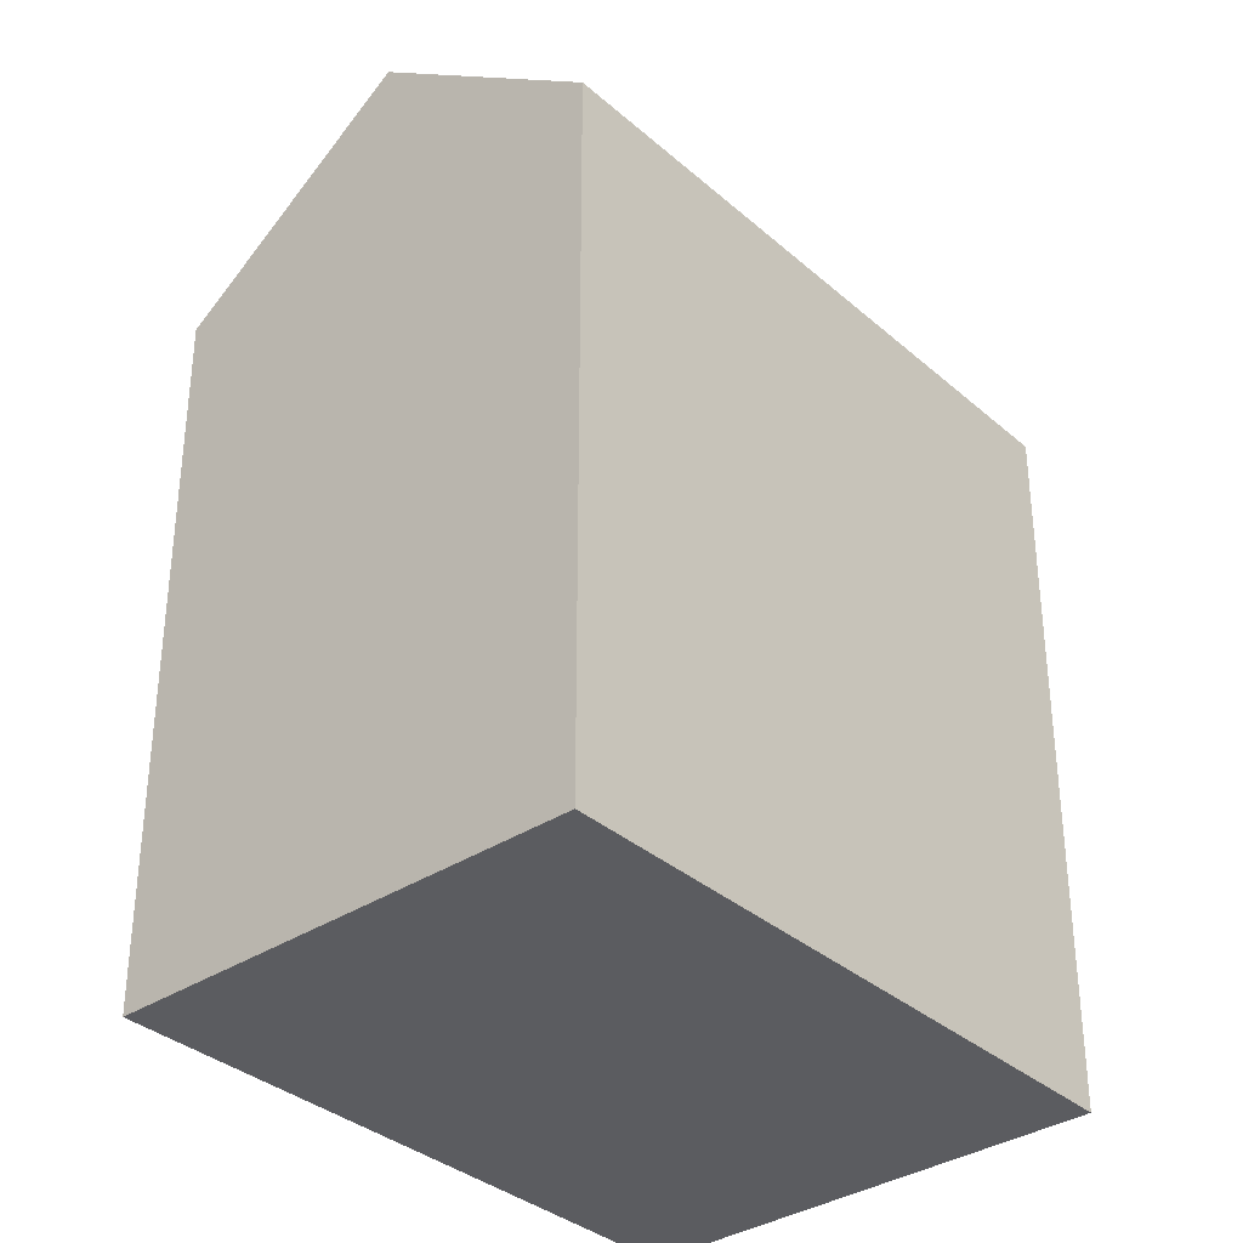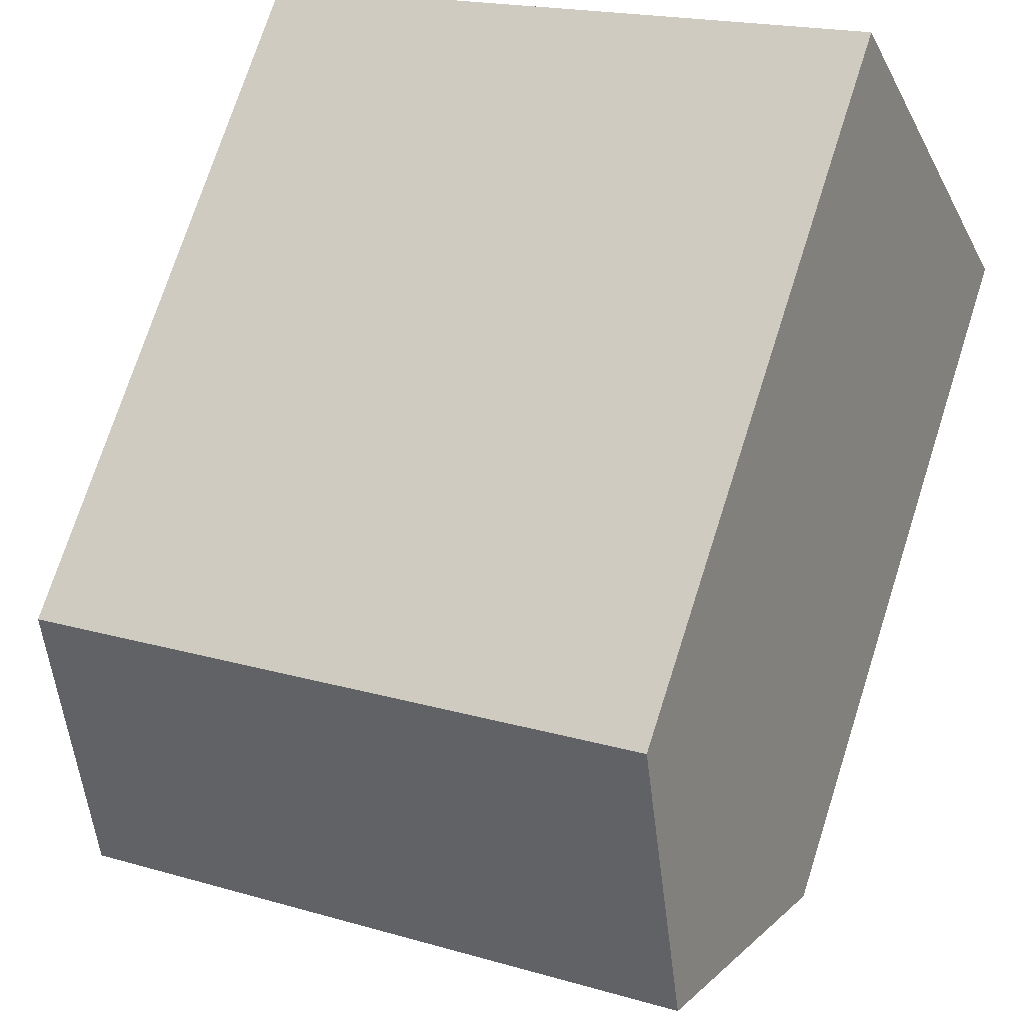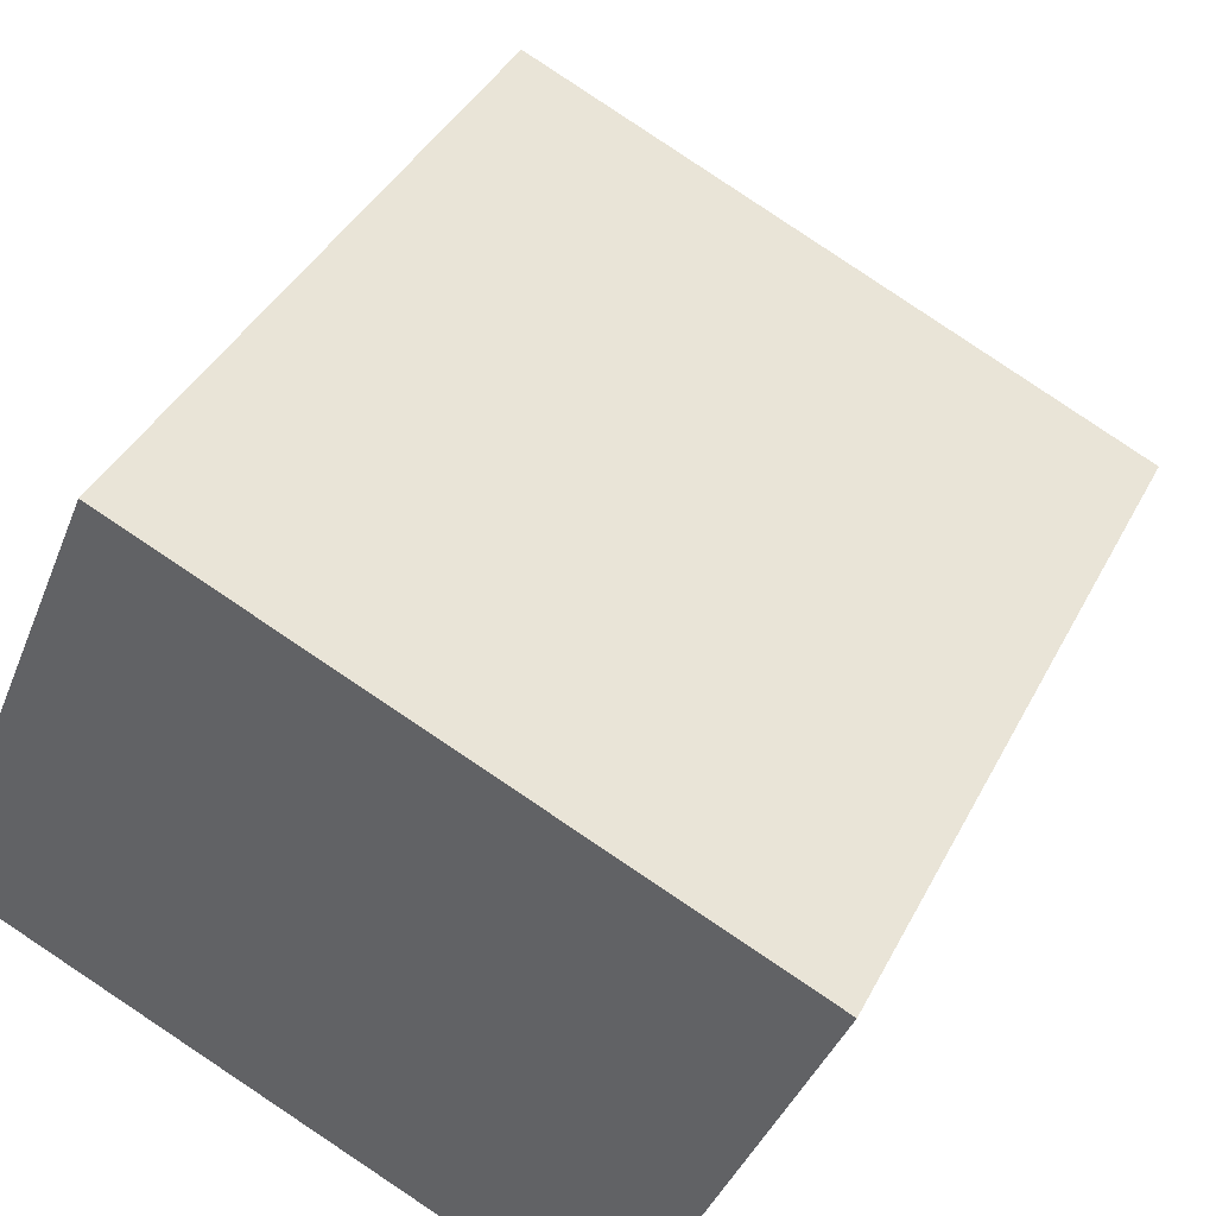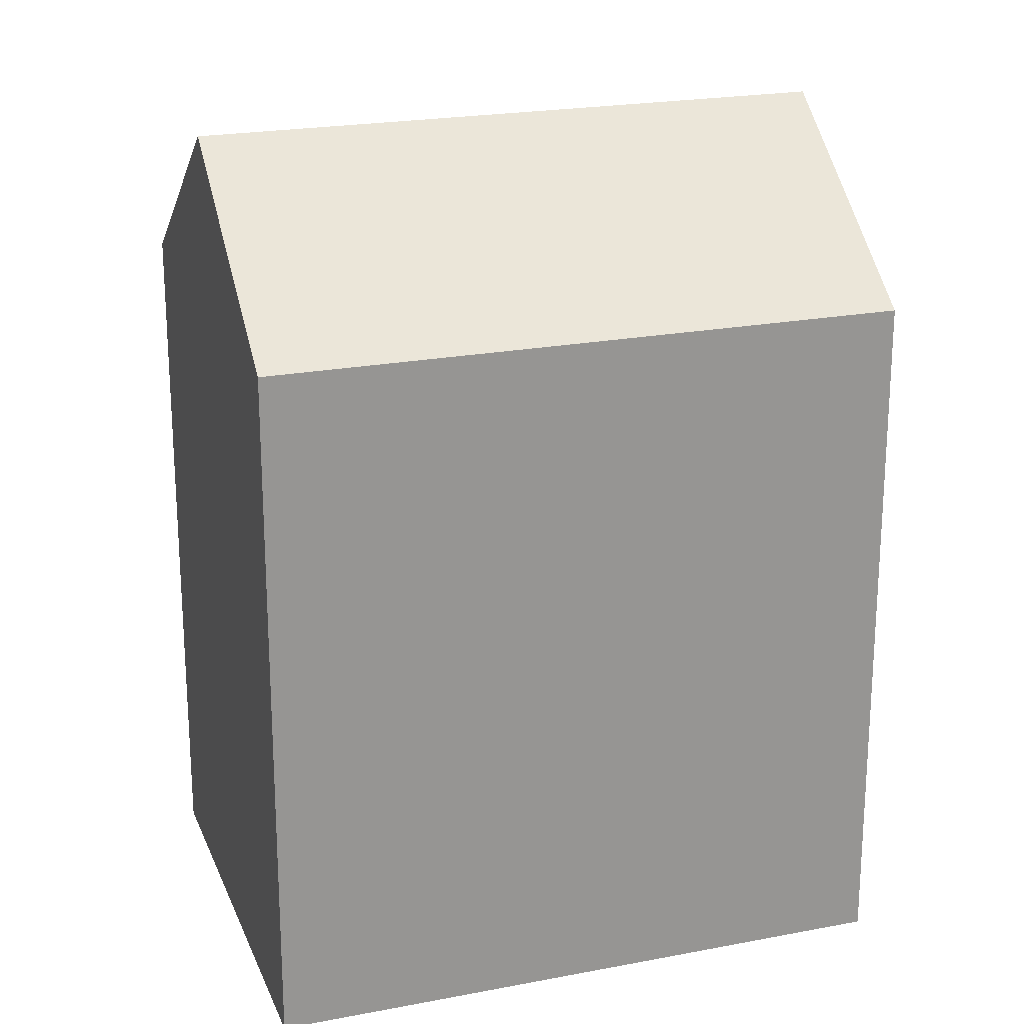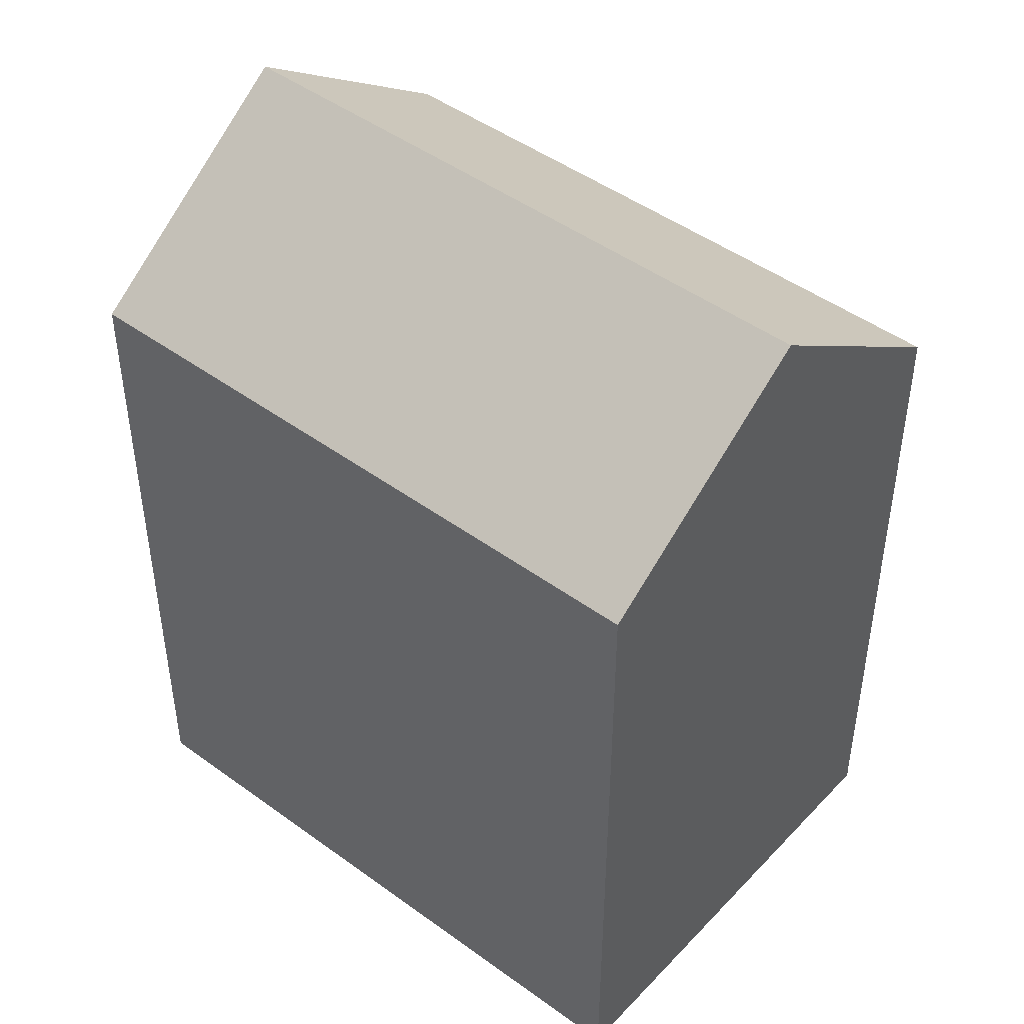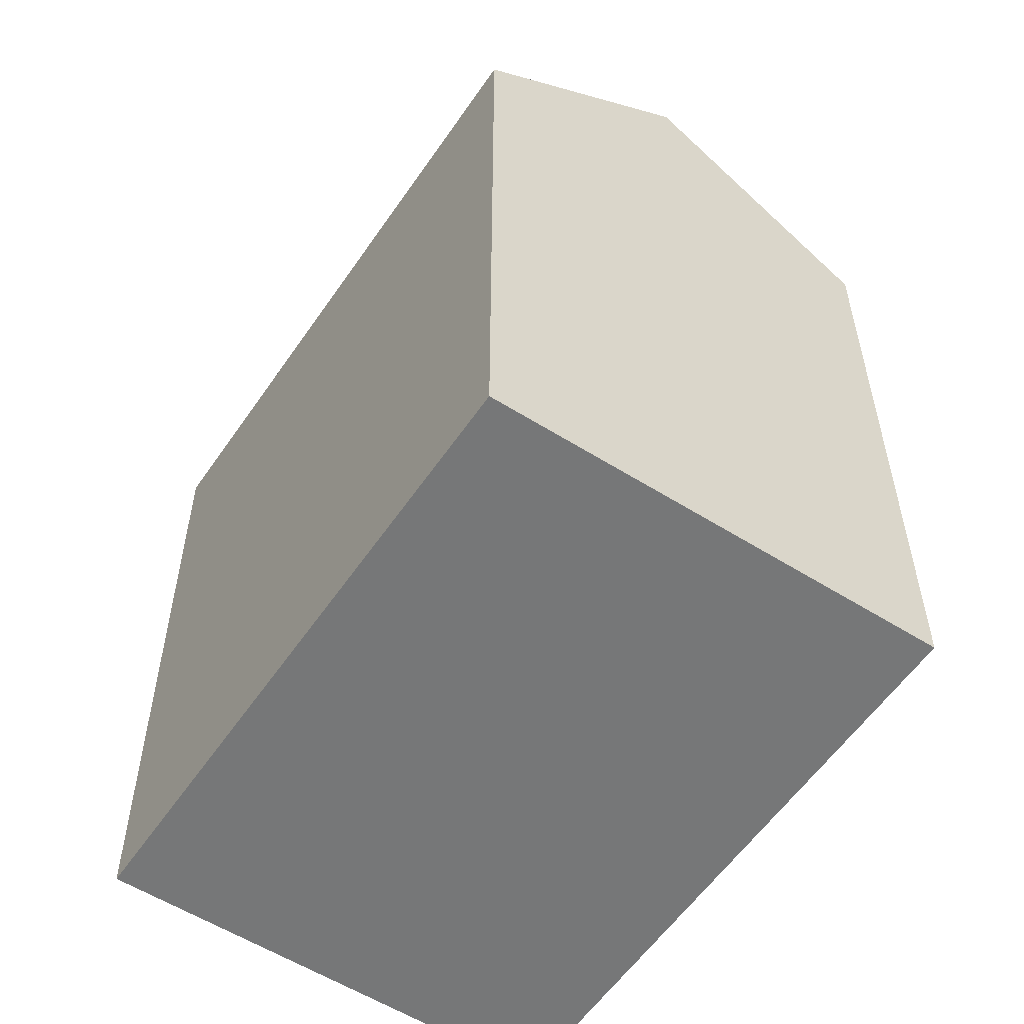
<metadata>
{"format":"obj","ext":"obj","renderer":"f3d","projection":"perspective","resolution":1024,"background":"white","views":[{"elev":-34.6,"azim":-25.7,"up":"+Y"},{"elev":73.6,"azim":-162.2,"up":"+Z"},{"elev":39.0,"azim":24.8,"up":"+Z"},{"elev":21.8,"azim":4.8,"up":"+Y"},{"elev":46.7,"azim":-116.8,"up":"+Y"},{"elev":-57.0,"azim":-100.4,"up":"+Y"}]}
</metadata>
<code>
v  4.32 16.33 10.25
v  0 0 0
v  4.32 -6.277e-16 10.25
v  0.0003487 16.33 -0.0005169
v  2.16 20.31 5.125
v  13.82 3.684e-16 -6.016
v  13.82 16.33 -6.016
v  18.14 -2.593e-16 4.235
v  18.14 16.33 4.235
v  15.98 20.31 -0.8909
g defaultobject
f 1 2 3
f 2 1 4
f 4 1 5
f 4 6 2
f 6 4 7
f 7 8 6
f 8 7 9
f 9 7 10
f 8 1 3
f 1 8 9
f 10 4 5
f 4 10 7
f 9 5 1
f 5 9 10
f 2 8 3
f 8 2 6

</code>
